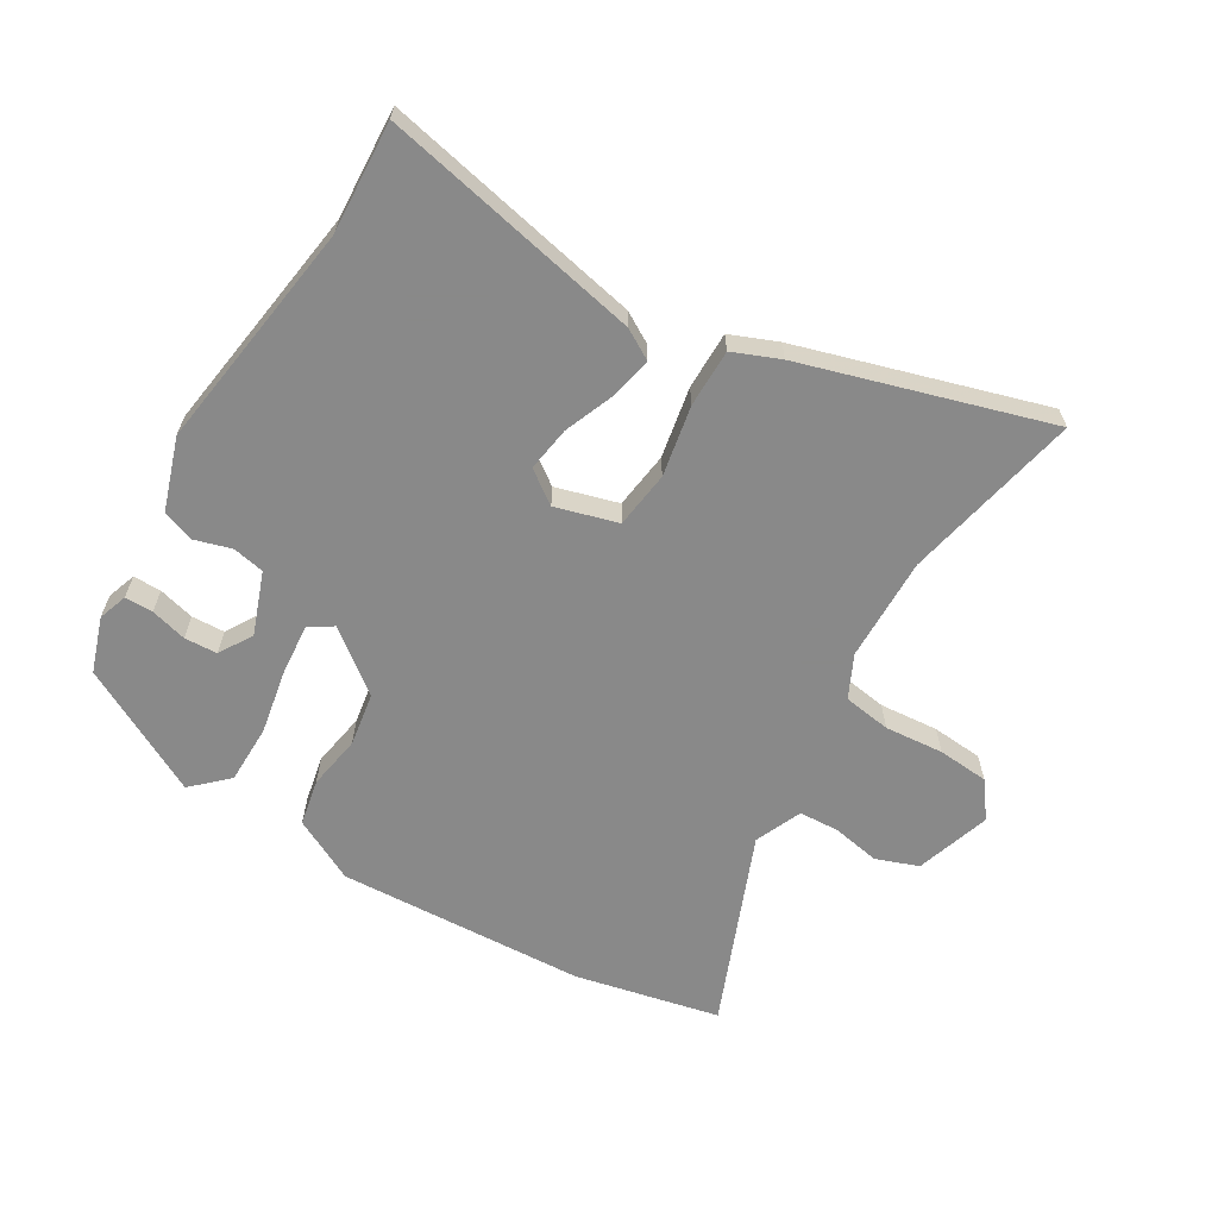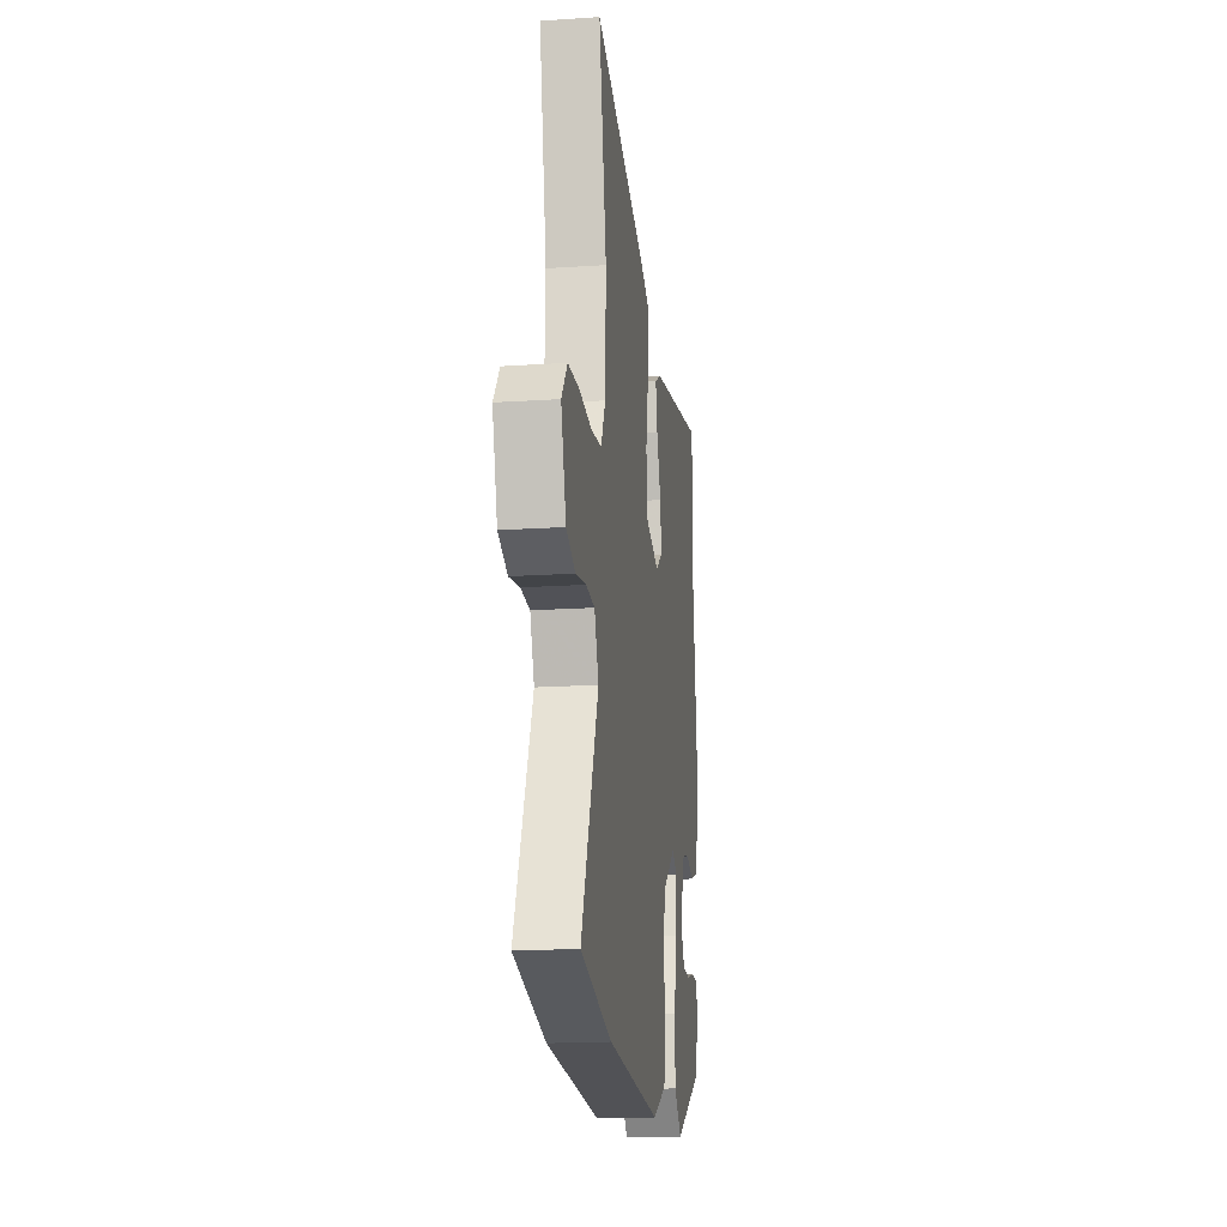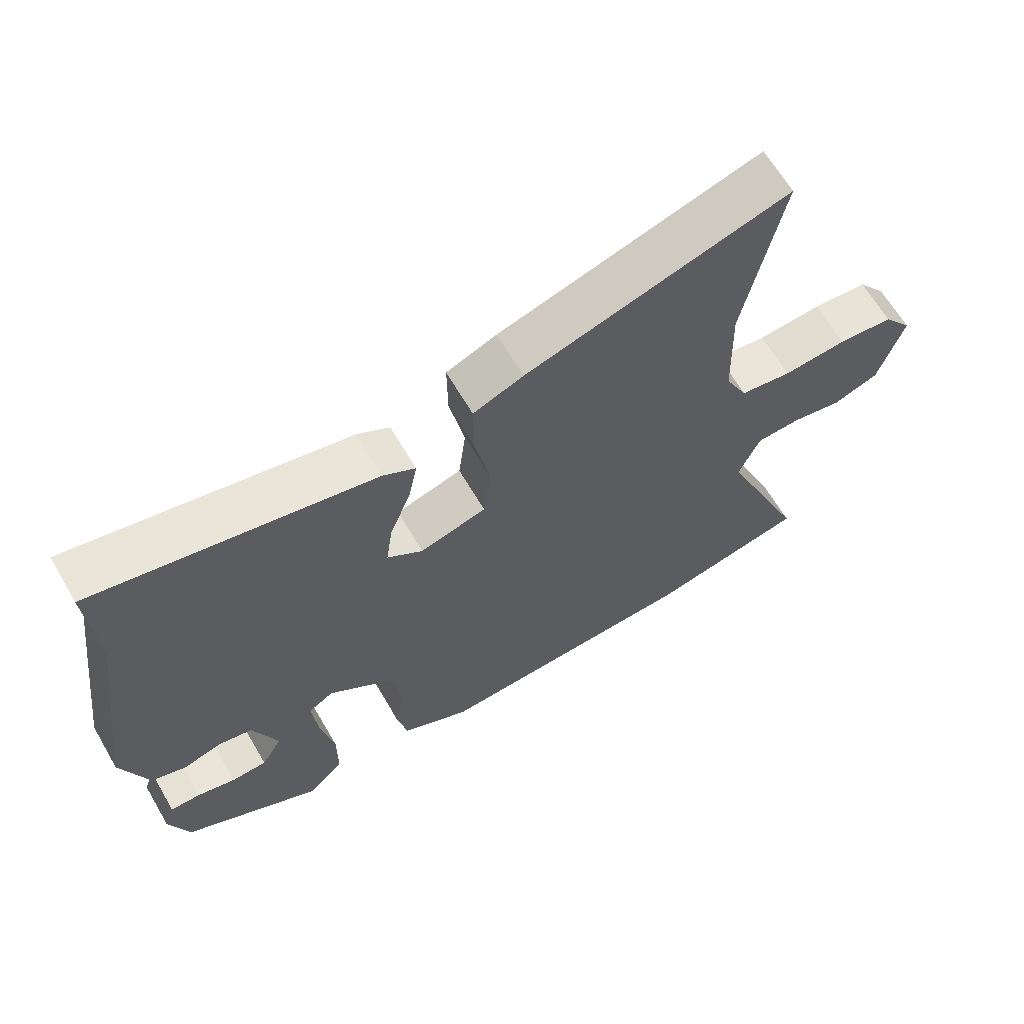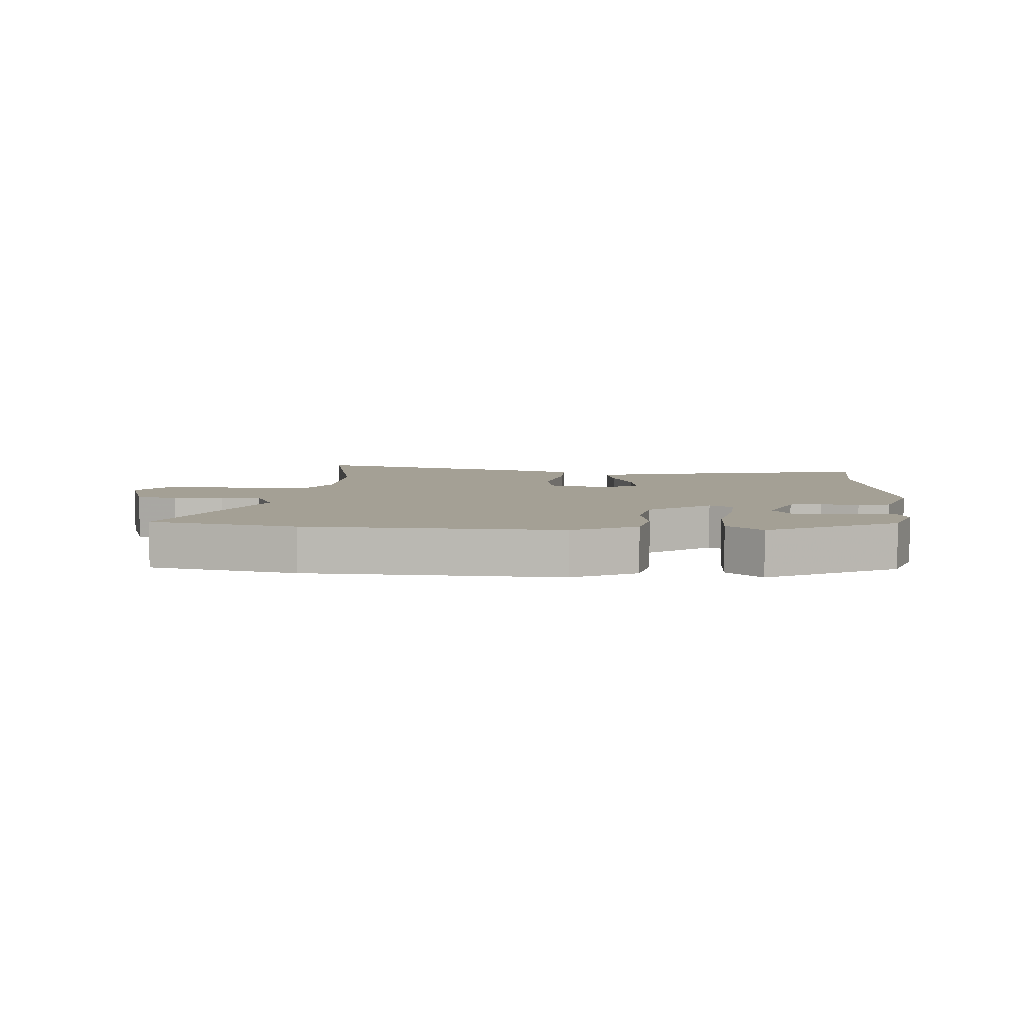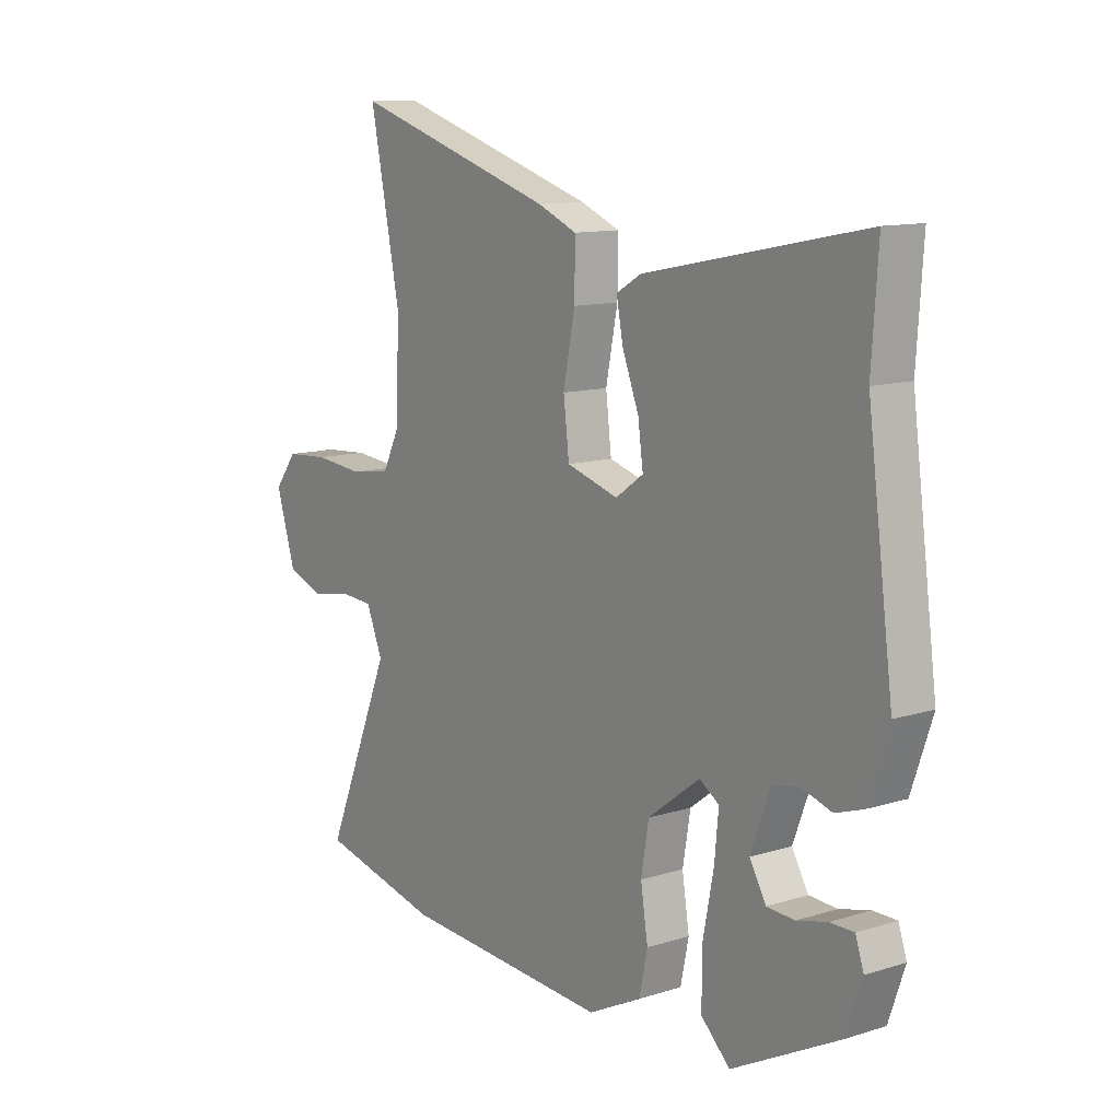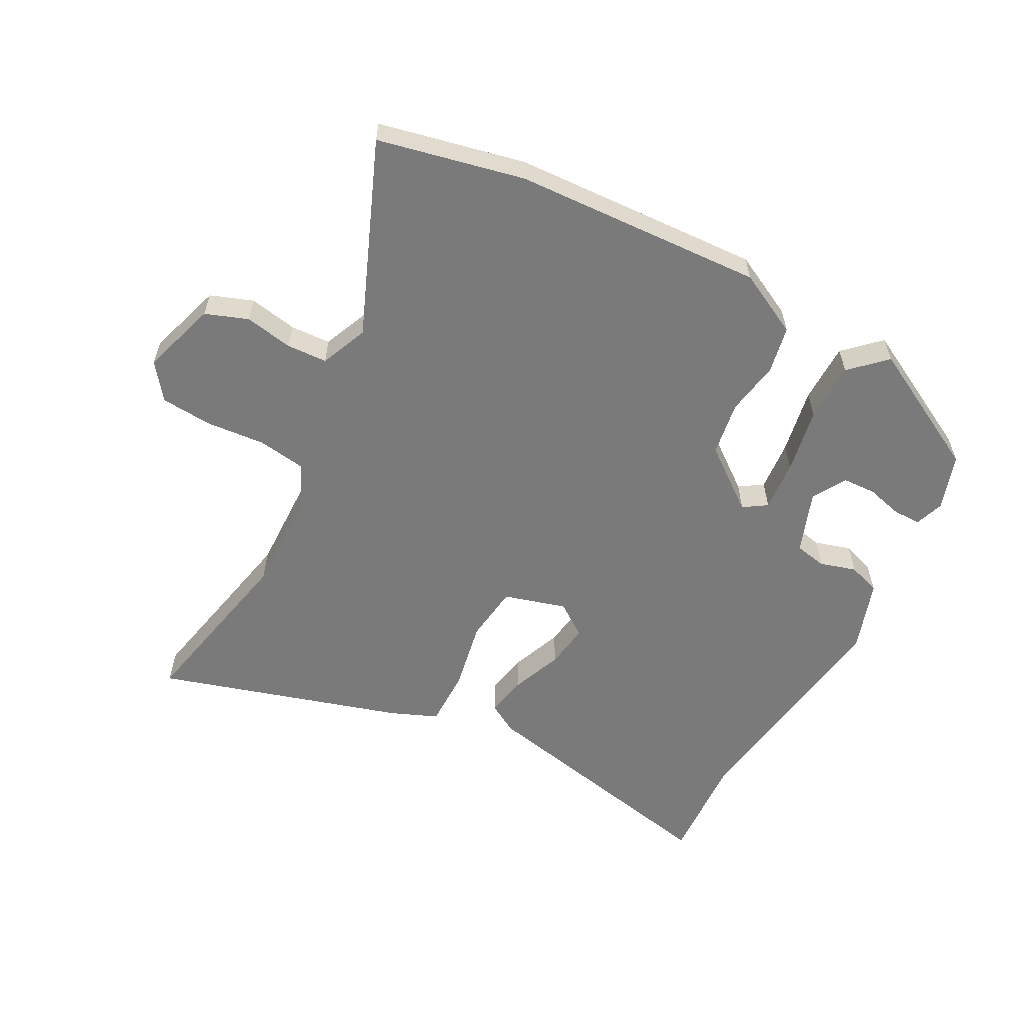
<metadata>
{"format":"obj","ext":"obj","renderer":"f3d","projection":"perspective","resolution":1024,"background":"white","views":[{"elev":-63.0,"azim":-31.4,"up":"+Y"},{"elev":-18.0,"azim":97.4,"up":"+Z"},{"elev":64.7,"azim":-30.3,"up":"+Z"},{"elev":5.8,"azim":-176.8,"up":"+Y"},{"elev":11.7,"azim":-126.8,"up":"+Z"},{"elev":-58.1,"azim":151.6,"up":"+Y"}]}
</metadata>
<code>
v 0.532 0.07 0.66
v 0.474 0.07 0.371
v 0.479 0.07 0.201
v 0.513 0.07 0.132
v 0.591 0.07 0.121
v 0.687 0.07 0.13
v 0.771 0.07 0.124
v 0.815 0.07 0.066
v 0.777 0.07 -0.057
v 0.708 0.07 -0.083
v 0.63 0.07 -0.069
v 0.564 0.07 -0.073
v 0.532 0.07 -0.15
v 0.662 0.07 -0.463
v 0.426 0.07 -0.517
v 0.02 0.07 -0.541
v -0.084 0.07 -0.489
v -0.1 0.07 -0.413
v -0.086 0.07 -0.324
v -0.101 0.07 -0.236
v -0.202 0.07 -0.16
v -0.24 0.07 -0.185
v -0.232 0.07 -0.268
v -0.211 0.07 -0.375
v -0.211 0.07 -0.472
v -0.267 0.07 -0.526
v -0.475 0.07 -0.418
v -0.506 0.07 -0.328
v -0.49 0.07 -0.28
v -0.444 0.07 -0.28
v -0.385 0.07 -0.295
v -0.331 0.07 -0.292
v -0.299 0.07 -0.237
v -0.337 0.07 -0.136
v -0.389 0.07 -0.126
v -0.448 0.07 -0.144
v -0.501 0.07 -0.126
v -0.541 0.07 -0.009
v -0.491 0.07 0.368
v -0.503 0.07 0.548
v -0.078 0.07 0.463
v -0.029 0.07 0.435
v -0.042 0.07 0.367
v -0.074 0.07 0.284
v -0.084 0.07 0.211
v -0.03 0.07 0.173
v 0.071 0.07 0.203
v 0.082 0.07 0.296
v 0.059 0.07 0.411
v 0.058 0.07 0.505
v 0.134 0.07 0.537
v 0.532 0 0.66
v 0.474 0 0.371
v 0.479 0 0.201
v 0.513 0 0.132
v 0.591 0 0.121
v 0.687 0 0.13
v 0.771 0 0.124
v 0.815 0 0.066
v 0.777 0 -0.057
v 0.708 0 -0.083
v 0.63 0 -0.069
v 0.564 0 -0.073
v 0.532 0 -0.15
v 0.662 0 -0.463
v 0.426 0 -0.517
v 0.02 0 -0.541
v -0.084 0 -0.489
v -0.1 0 -0.413
v -0.086 0 -0.324
v -0.101 0 -0.236
v -0.202 0 -0.16
v -0.24 0 -0.185
v -0.232 0 -0.268
v -0.211 0 -0.375
v -0.211 0 -0.472
v -0.267 0 -0.526
v -0.475 0 -0.418
v -0.506 0 -0.328
v -0.49 0 -0.28
v -0.444 0 -0.28
v -0.385 0 -0.295
v -0.331 0 -0.292
v -0.299 0 -0.237
v -0.337 0 -0.136
v -0.389 0 -0.126
v -0.448 0 -0.144
v -0.501 0 -0.126
v -0.541 0 -0.009
v -0.491 0 0.368
v -0.503 0 0.548
v -0.078 0 0.463
v -0.029 0 0.435
v -0.042 0 0.367
v -0.074 0 0.284
v -0.084 0 0.211
v -0.03 0 0.173
v 0.071 0 0.203
v 0.082 0 0.296
v 0.059 0 0.411
v 0.058 0 0.505
v 0.134 0 0.537
f 51 1 2
f 50 51 2
f 49 50 2
f 48 49 2
f 47 48 2 3
f 46 47 3 4
f 42 43 44
f 41 42 44
f 40 41 44
f 39 40 44
f 39 44 45
f 38 39 45
f 37 38 45
f 36 37 45
f 35 36 45
f 34 35 45 46
f 29 30 31
f 28 29 31
f 27 28 31
f 26 27 31
f 25 26 31
f 24 25 31
f 24 31 32
f 23 24 32 33
f 17 18 19
f 16 17 19
f 15 16 19
f 14 15 19
f 13 14 19
f 12 13 19 20
f 9 10 11
f 8 9 11
f 7 8 11
f 6 7 11
f 5 6 11
f 5 11 12
f 12 20 21
f 5 12 21
f 4 5 21
f 22 23 33 34
f 21 22 34 46
f 4 21 46
f 53 52 102
f 53 102 101
f 53 101 100
f 53 100 99
f 54 53 99 98
f 55 54 98 97
f 95 94 93
f 95 93 92
f 95 92 91
f 95 91 90
f 96 95 90
f 96 90 89
f 96 89 88
f 96 88 87
f 96 87 86
f 97 96 86 85
f 82 81 80
f 82 80 79
f 82 79 78
f 82 78 77
f 82 77 76
f 82 76 75
f 83 82 75
f 84 83 75 74
f 70 69 68
f 70 68 67
f 70 67 66
f 70 66 65
f 70 65 64
f 71 70 64 63
f 62 61 60
f 62 60 59
f 62 59 58
f 62 58 57
f 62 57 56
f 63 62 56
f 72 71 63
f 72 63 56
f 72 56 55
f 85 84 74 73
f 97 85 73 72
f 97 72 55
f 1 52 53 2
f 2 53 54 3
f 3 54 55 4
f 4 55 56 5
f 5 56 57 6
f 6 57 58 7
f 7 58 59 8
f 8 59 60 9
f 9 60 61 10
f 10 61 62 11
f 11 62 63 12
f 12 63 64 13
f 13 64 65 14
f 14 65 66 15
f 15 66 67 16
f 16 67 68 17
f 17 68 69 18
f 18 69 70 19
f 19 70 71 20
f 20 71 72 21
f 21 72 73 22
f 22 73 74 23
f 23 74 75 24
f 24 75 76 25
f 25 76 77 26
f 26 77 78 27
f 27 78 79 28
f 28 79 80 29
f 29 80 81 30
f 30 81 82 31
f 31 82 83 32
f 32 83 84 33
f 33 84 85 34
f 34 85 86 35
f 35 86 87 36
f 36 87 88 37
f 37 88 89 38
f 38 89 90 39
f 39 90 91 40
f 40 91 92 41
f 41 92 93 42
f 42 93 94 43
f 43 94 95 44
f 44 95 96 45
f 45 96 97 46
f 46 97 98 47
f 47 98 99 48
f 48 99 100 49
f 49 100 101 50
f 50 101 102 51
f 51 102 52 1

</code>
